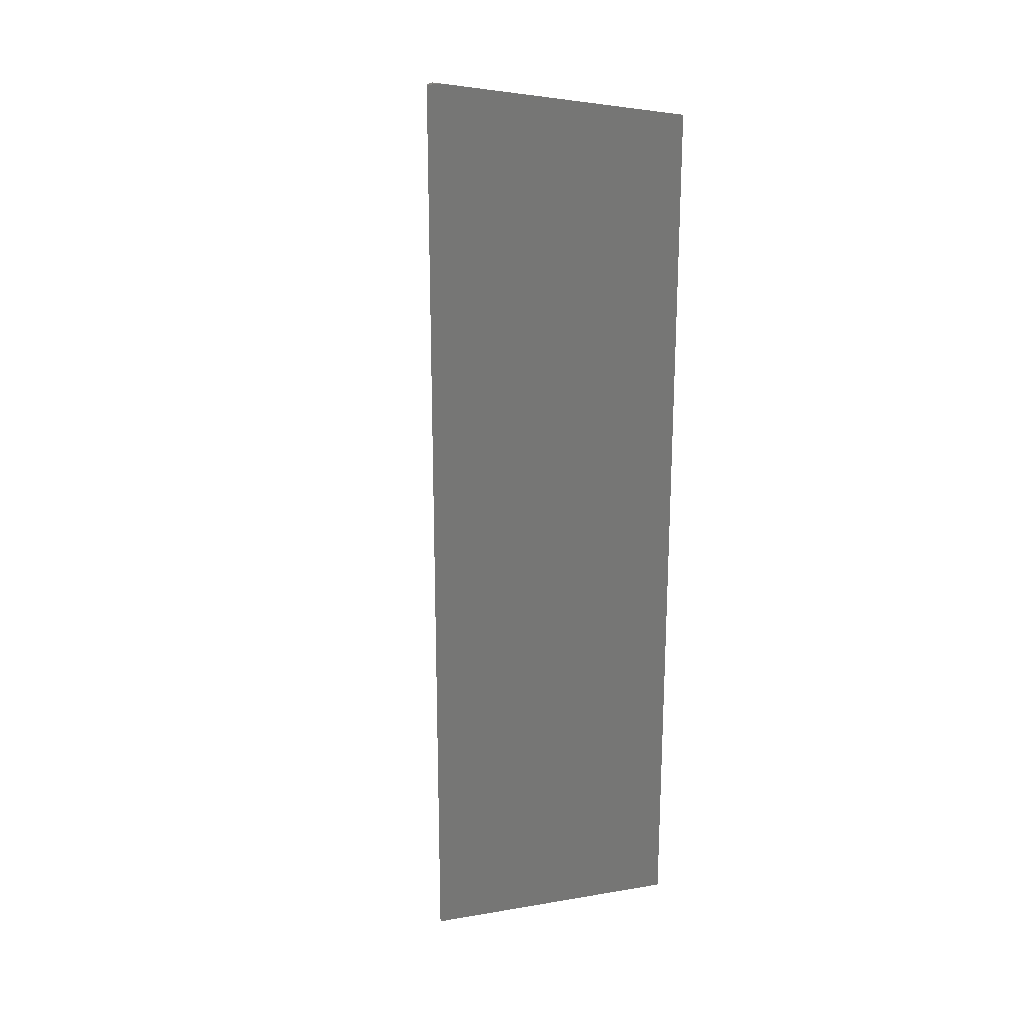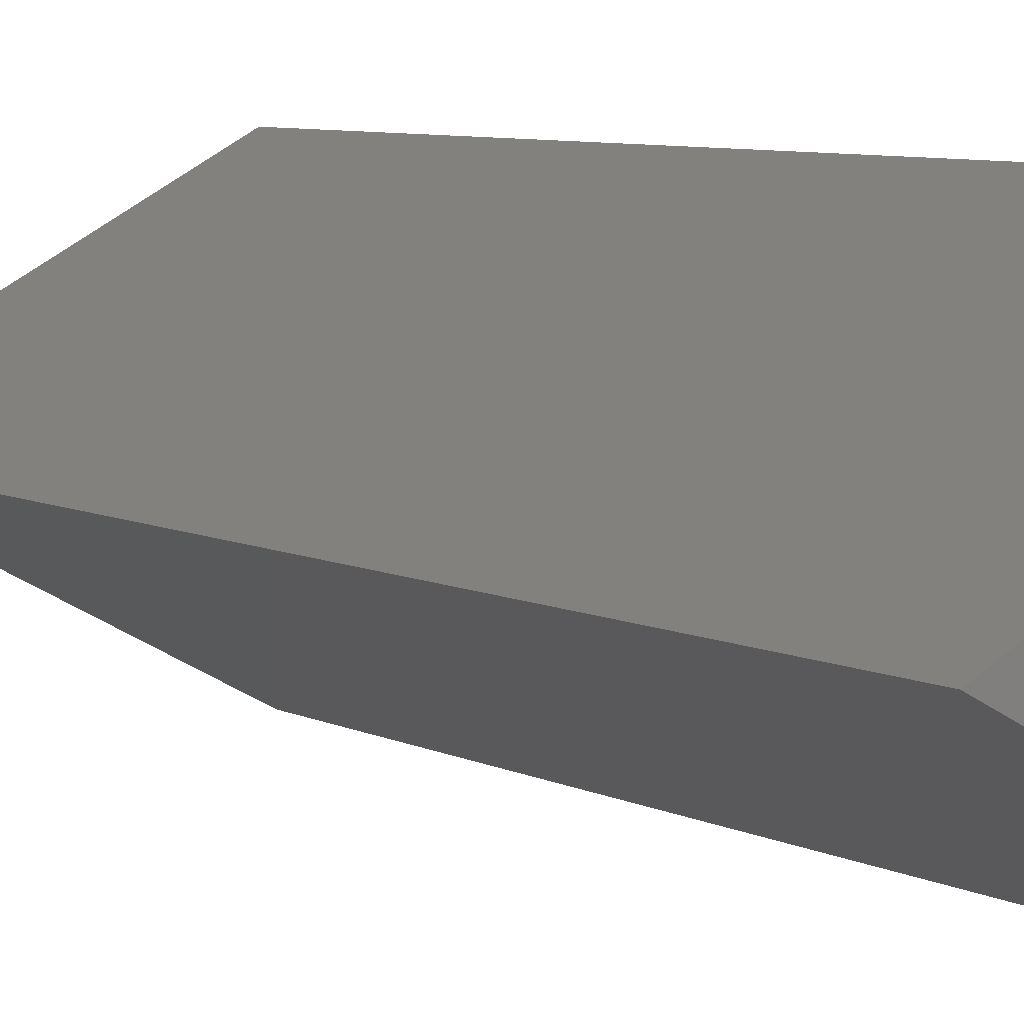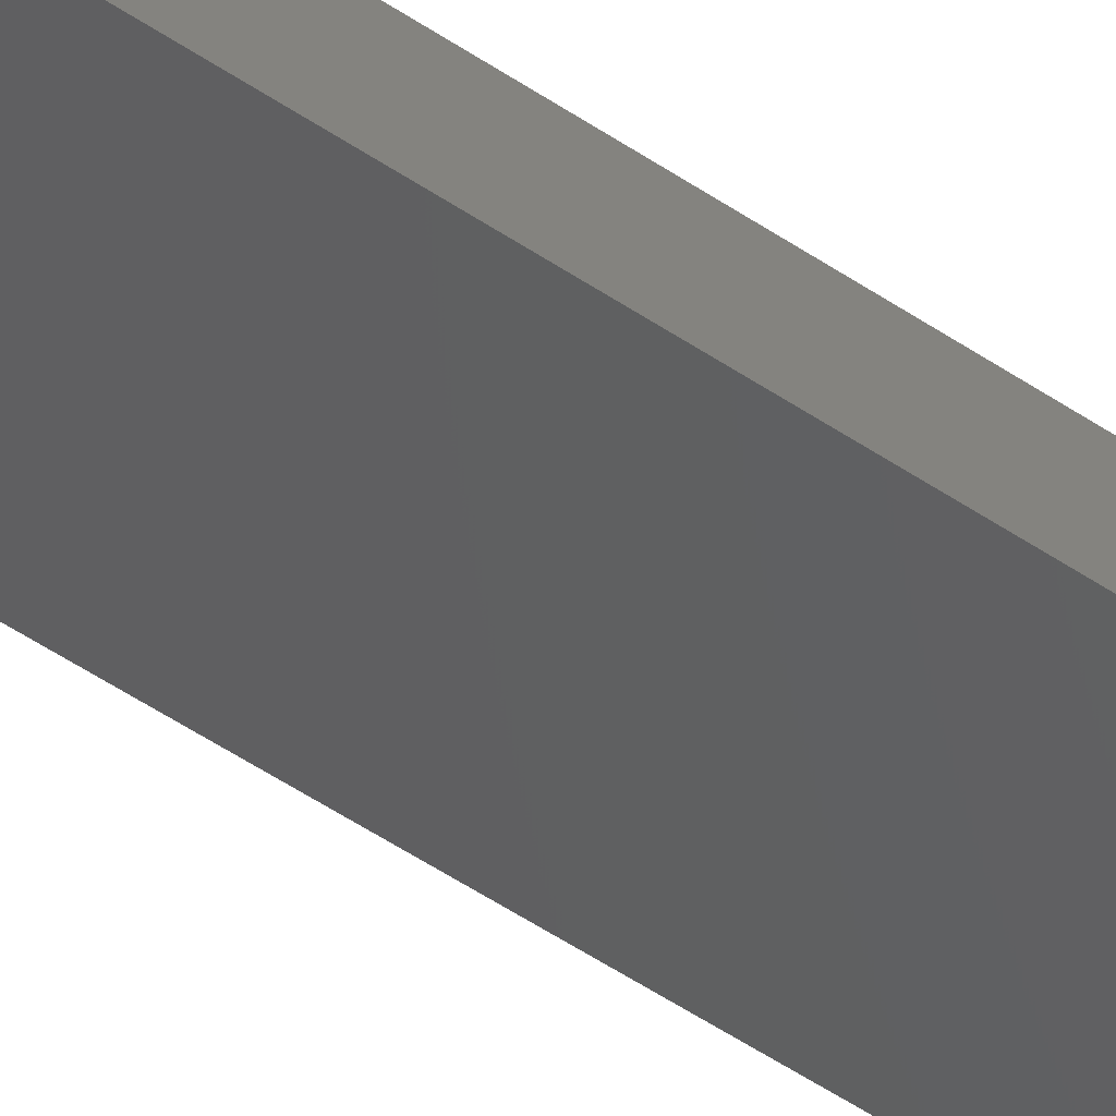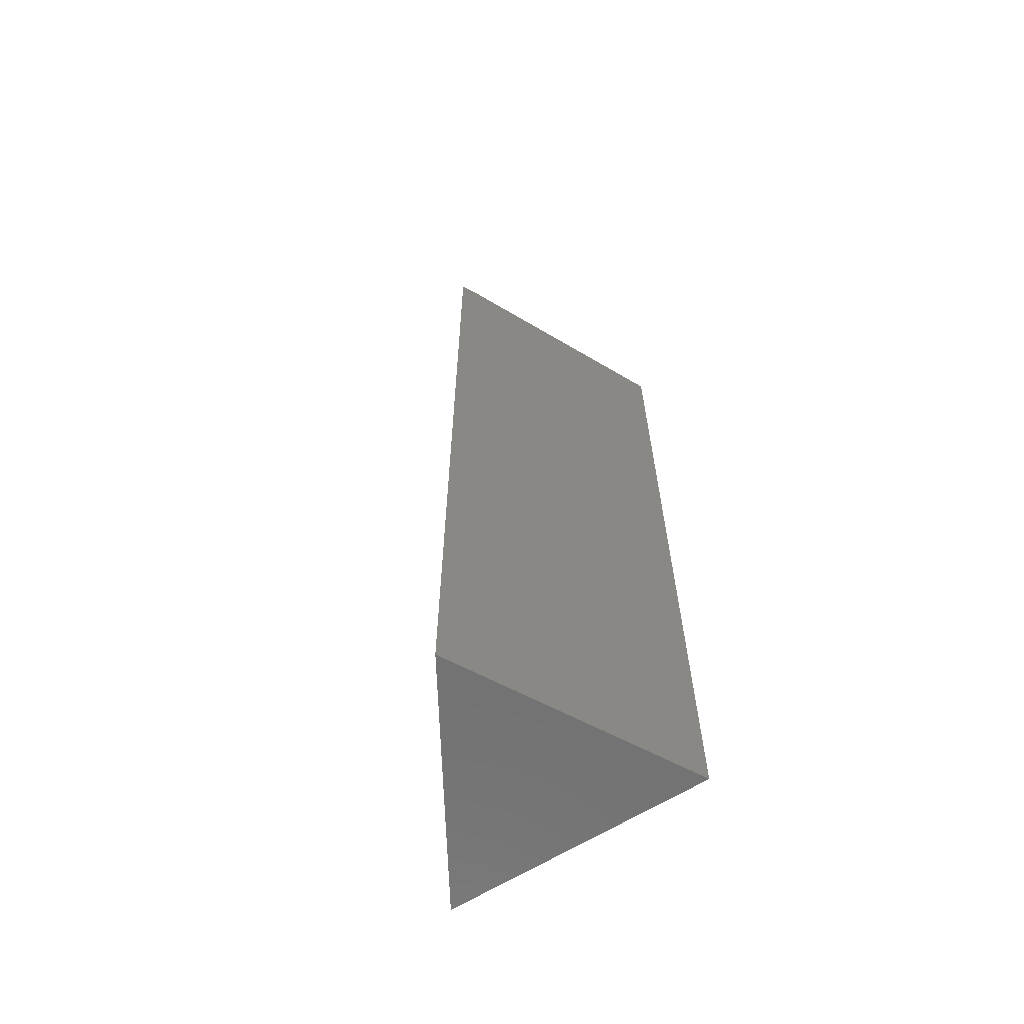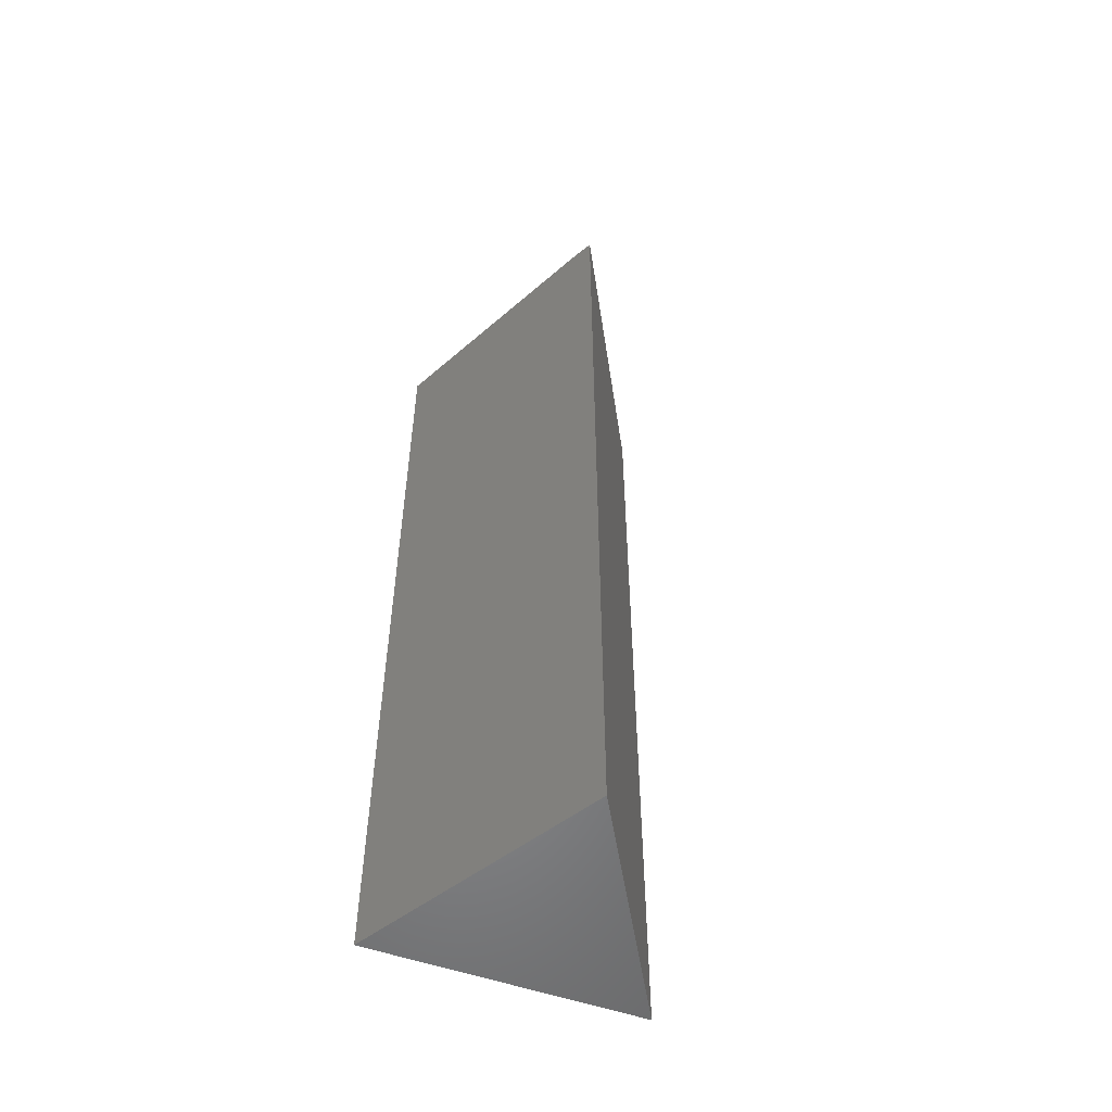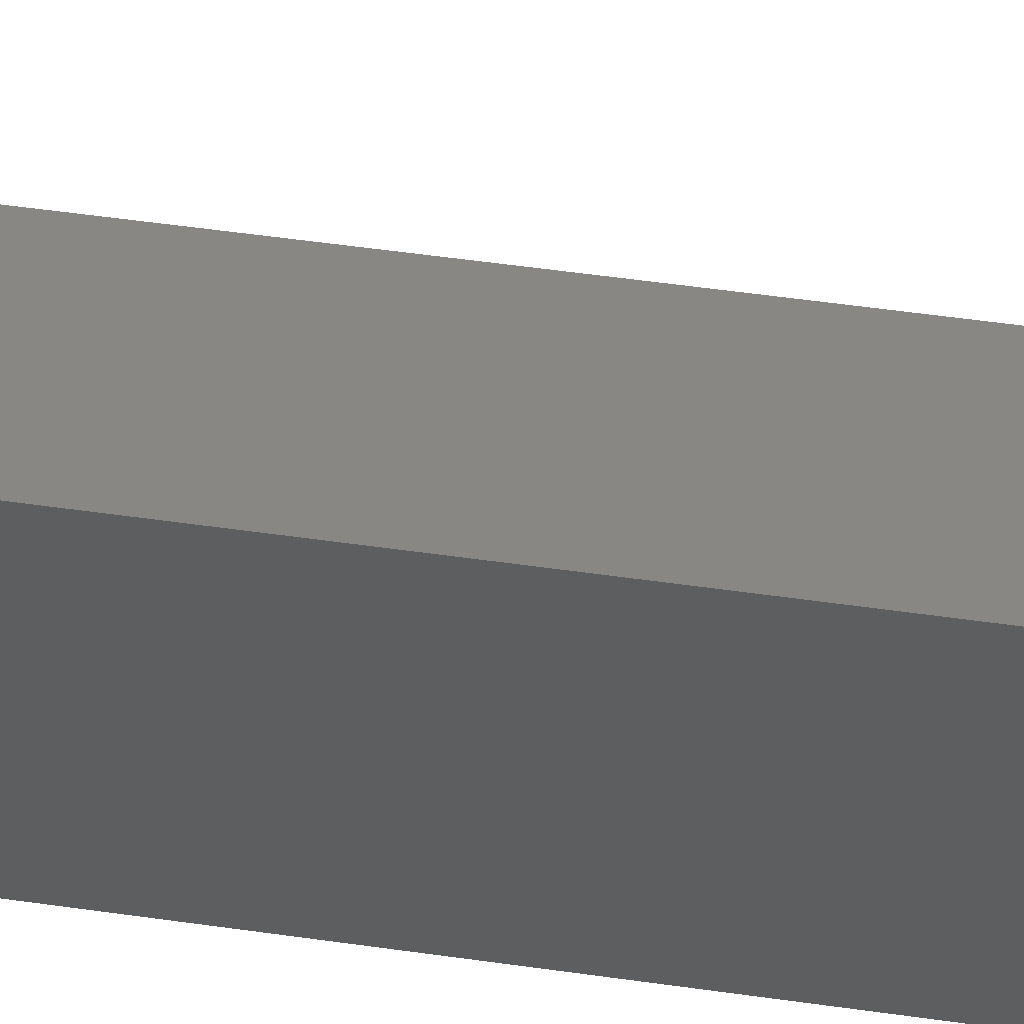
<metadata>
{"format":"stl","ext":"stl","renderer":"f3d","projection":"perspective","resolution":1024,"background":"white","views":[{"elev":20.5,"azim":-48.2,"up":"+Y"},{"elev":5.6,"azim":-29.3,"up":"+Z"},{"elev":-72.7,"azim":58.8,"up":"+Z"},{"elev":-63.8,"azim":-59.4,"up":"+Y"},{"elev":-54.0,"azim":-112.1,"up":"+Y"},{"elev":56.0,"azim":98.4,"up":"+Z"}]}
</metadata>
<code>
# stl→obj: 8 verts, 12 faces
v -0.1121 2.752e-19 0.008562
v -0.125 3.37e-34 0.01562
v -0.1125 1.169e-18 0.02323
v -0.125 -0.75 0.01562
v 0.05658 -0.75 0.1262
v 0.05658 -0.03125 0.1262
v 0.0625 -0.03125 -0.08701
v 0.0625 -0.75 -0.08701
f 1 2 3
f 4 5 2
f 2 5 6
f 2 6 3
f 7 6 8
f 8 6 5
f 8 4 7
f 7 4 2
f 7 2 1
f 7 1 6
f 6 1 3
f 4 8 5

</code>
